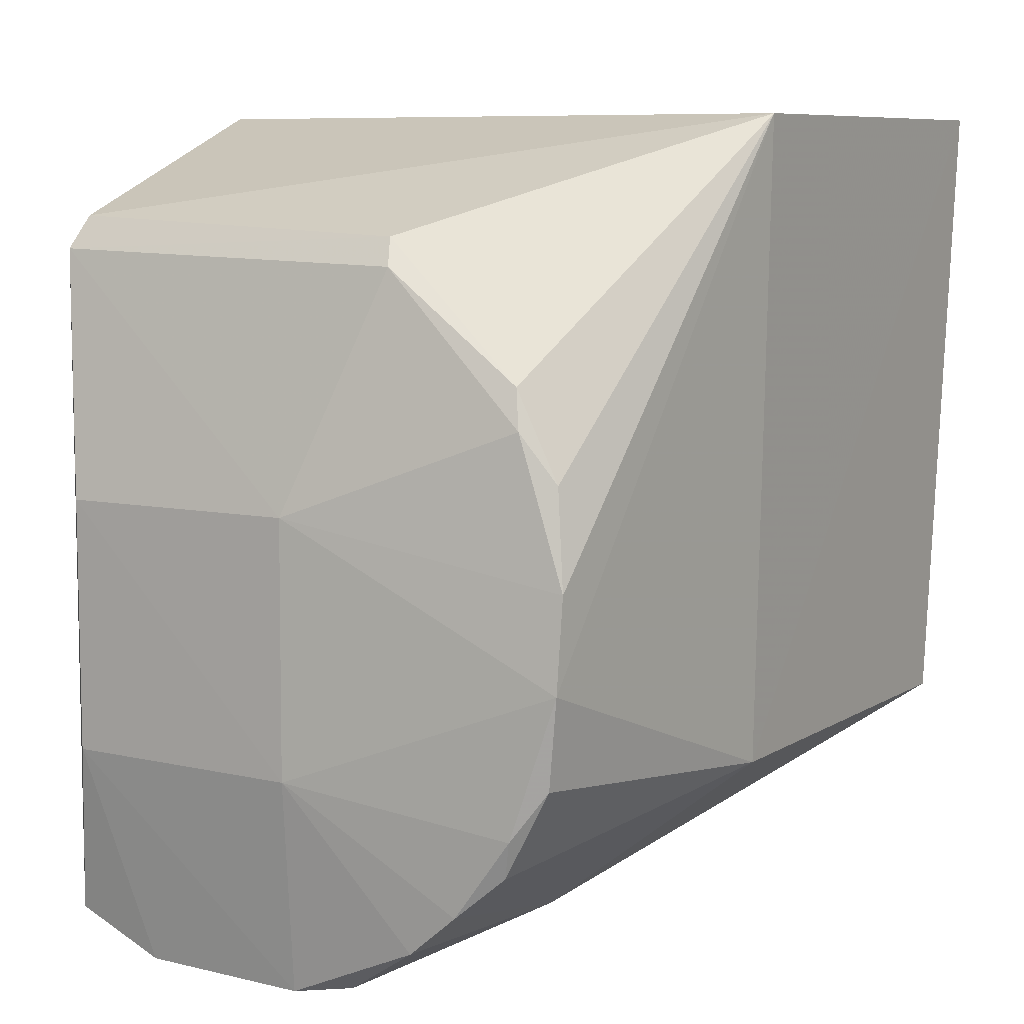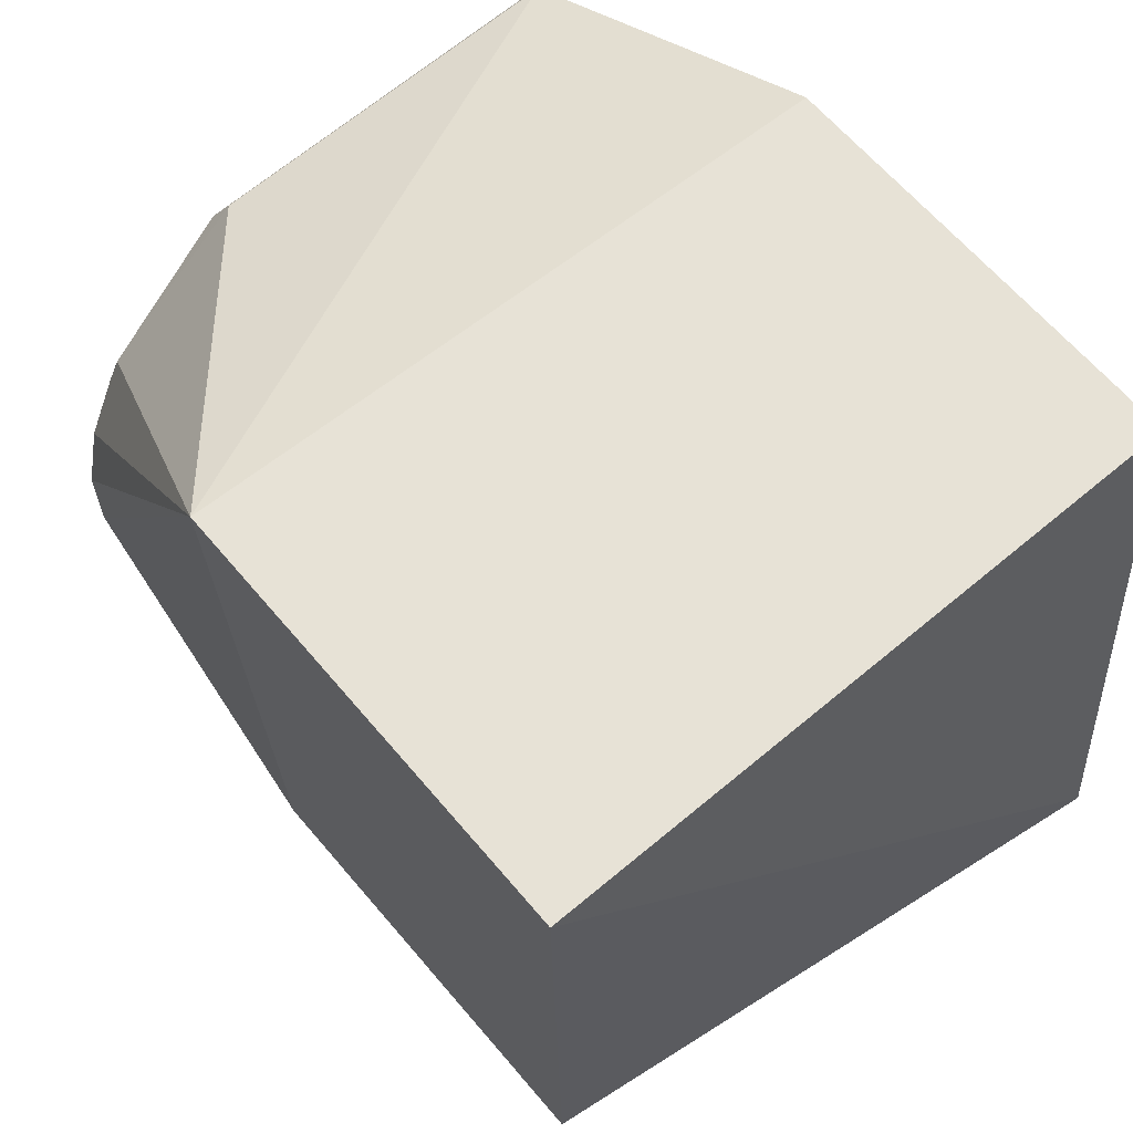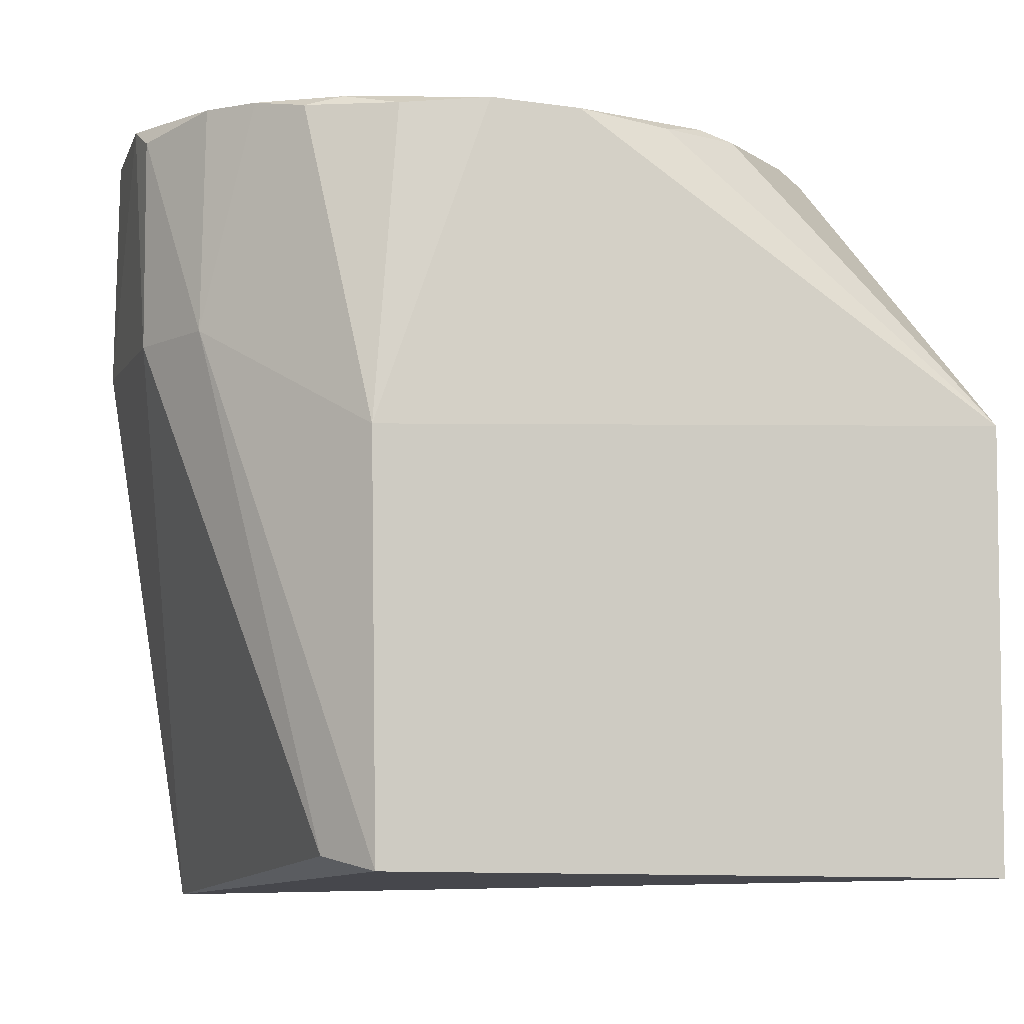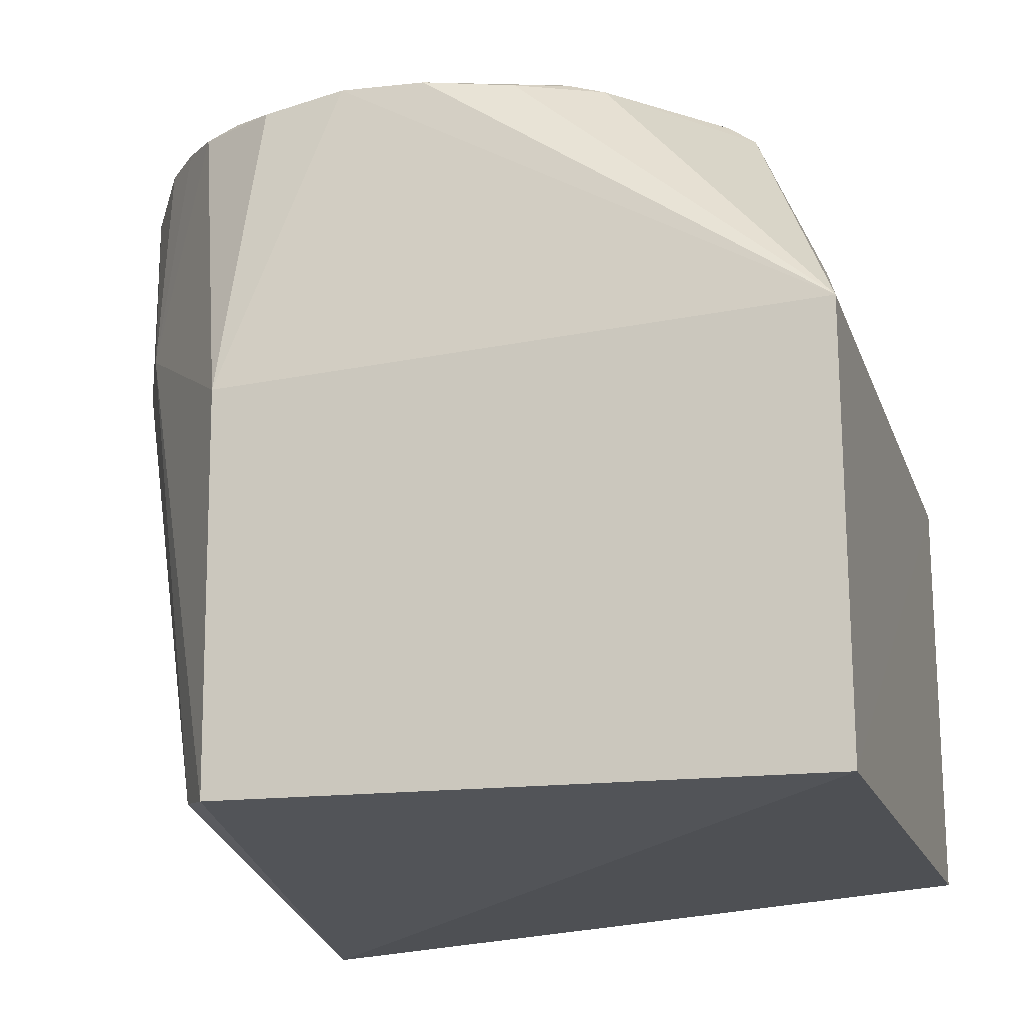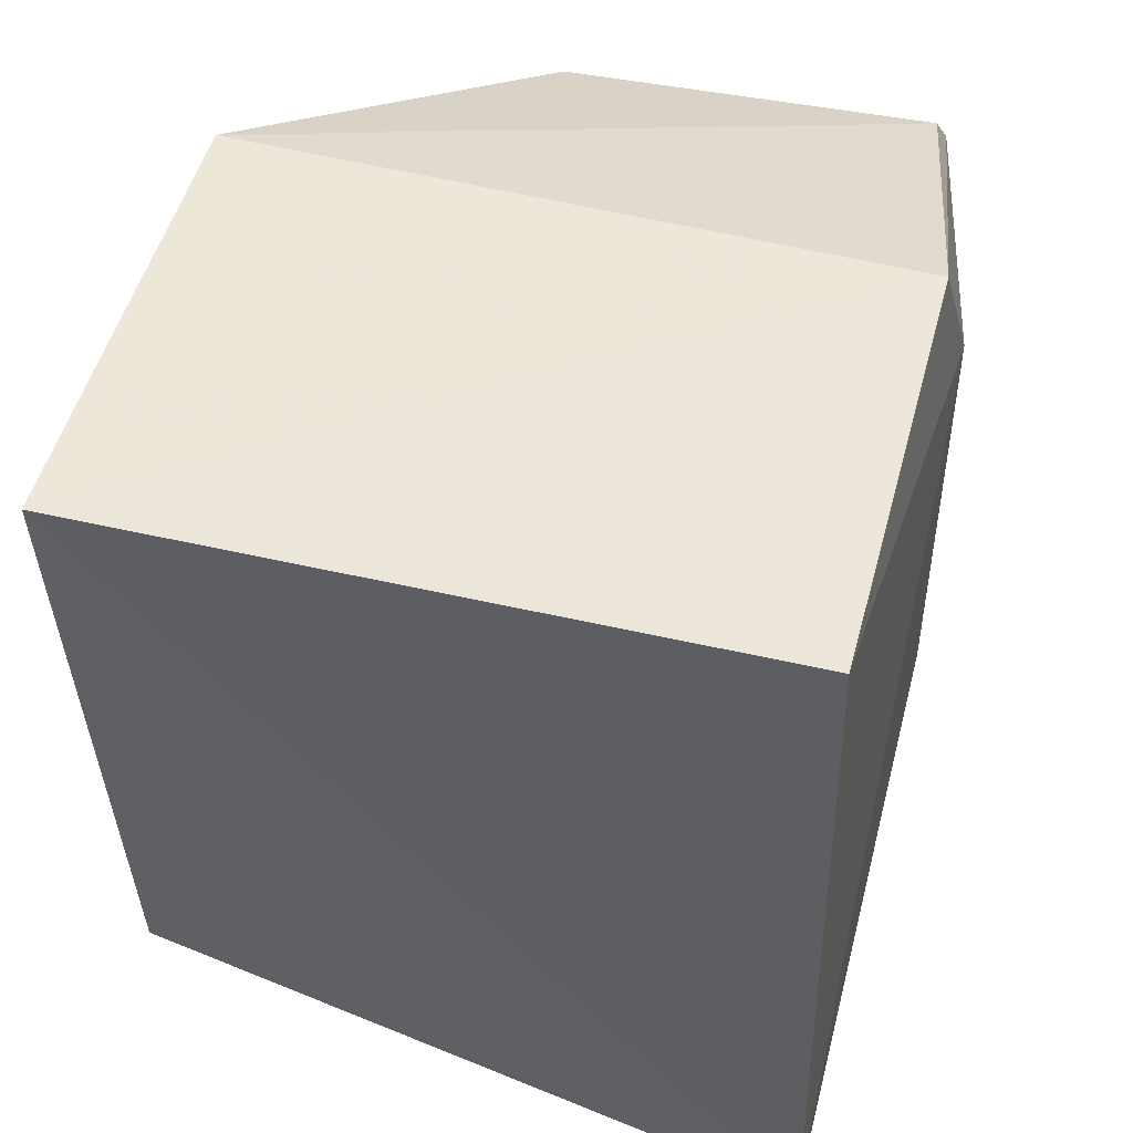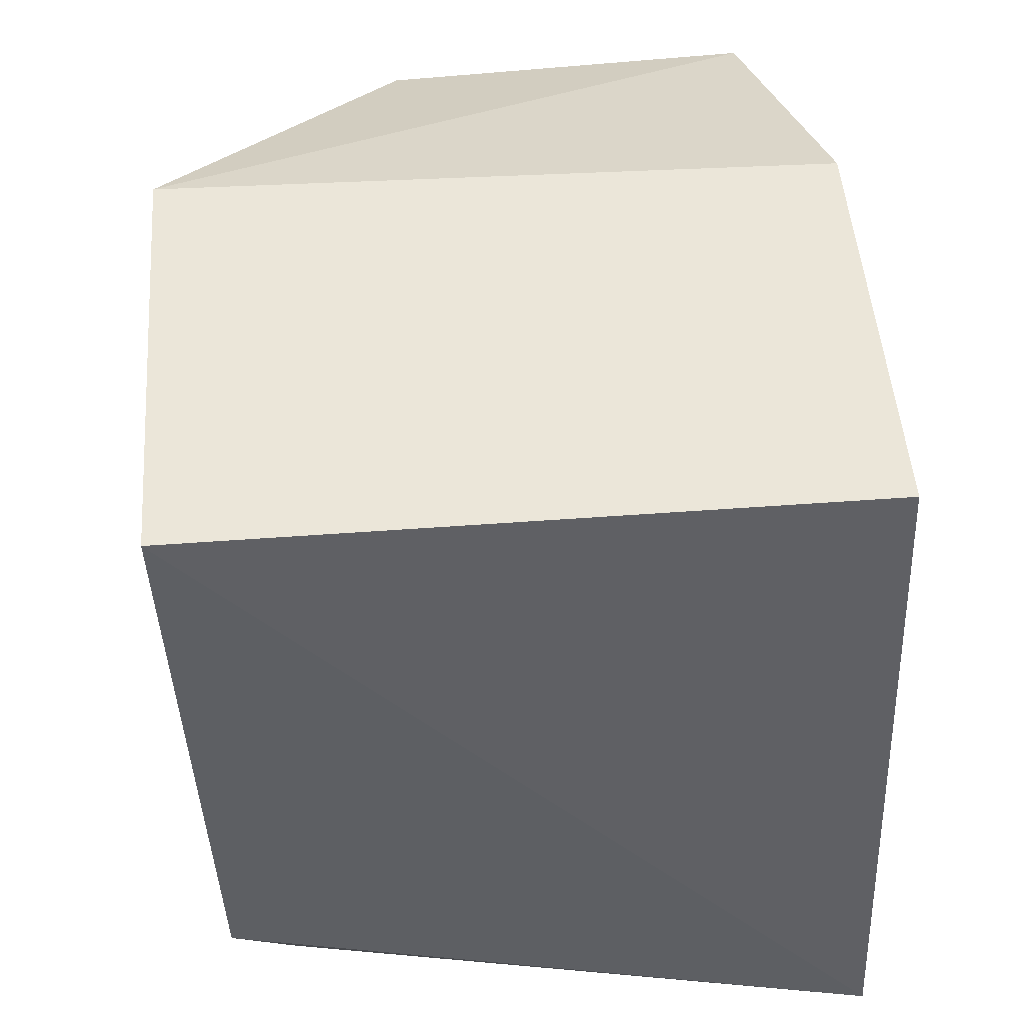
<metadata>
{"format":"obj","ext":"obj","renderer":"f3d","projection":"perspective","resolution":1024,"background":"white","views":[{"elev":7.9,"azim":-147.3,"up":"+Z"},{"elev":63.1,"azim":-39.9,"up":"+Z"},{"elev":-5.4,"azim":-104.9,"up":"+Y"},{"elev":-18.4,"azim":-73.4,"up":"+Y"},{"elev":50.4,"azim":14.9,"up":"+Z"},{"elev":48.2,"azim":-4.2,"up":"+Z"}]}
</metadata>
<code>
v 0.04832 0.009471 0.0397
v 0.04834 -0.01056 0.03966
v 0.04925 -0.01296 0.006046
v 0.03335 0.02514 0.001237
v 0.018 -0.0109 0.03966
v 0.04557 0.02519 0.00313
v 0.04912 0.01326 0.03234
v 0.02258 0.02378 0.02841
v 0.01903 -0.01023 0.01048
v 0.04312 0.01429 0.001241
v 0.04919 0.01359 0.01092
v 0.018 0.009977 0.03966
v 0.04627 0.02443 0.03366
v 0.02073 0.02417 0.01175
v 0.04602 0.01407 0.002875
v 0.04139 0.02511 0.00132
v 0.03097 0.01411 0.001499
v 0.01901 0.009236 0.01023
v 0.04405 0.02679 0.02257
v 0.04586 0.02348 0.03514
v 0.02002 0.02428 0.02009
v 0.04326 0.02426 0.001536
v 0.02188 -0.009682 0.008606
v 0.02672 0.01432 0.003605
v 0.02869 0.02419 0.03319
v 0.03269 0.0267 0.0111
v 0.02059 0.02374 0.02447
v 0.02015 0.02455 0.0159
v 0.03093 0.02406 0.001514
v 0.0228 0.0243 0.007772
v 0.03266 0.02668 0.02259
v 0.0291 0.02343 0.03443
v 0.04407 0.02674 0.01114
v 0.0222 0.02423 0.02663
v 0.02724 0.02492 0.003914
v 0.02235 0.02471 0.0095
v 0.02501 0.02484 0.005844
f 5 2 1
f 5 3 2
f 7 1 2
f 7 2 3
f 9 3 5
f 11 7 3
f 11 3 6
f 12 5 1
f 13 1 7
f 13 11 6
f 13 7 11
f 15 6 3
f 15 3 10
f 16 10 4
f 17 4 10
f 17 10 3
f 18 9 5
f 18 5 12
f 19 13 6
f 20 12 1
f 20 1 13
f 22 15 10
f 22 6 15
f 22 16 6
f 22 10 16
f 23 17 3
f 23 3 9
f 24 9 18
f 24 23 9
f 24 17 23
f 27 21 12
f 27 12 8
f 28 18 12
f 28 12 21
f 28 14 18
f 29 4 17
f 29 17 24
f 30 24 18
f 30 18 14
f 31 25 13
f 31 13 19
f 31 19 26
f 31 28 21
f 31 26 28
f 32 20 13
f 32 13 25
f 32 12 20
f 32 25 8
f 32 8 12
f 33 16 4
f 33 4 26
f 33 6 16
f 33 26 19
f 33 19 6
f 34 27 8
f 34 21 27
f 34 31 21
f 34 8 25
f 34 25 31
f 35 29 24
f 35 4 29
f 35 26 4
f 36 30 14
f 36 14 28
f 36 28 26
f 37 35 24
f 37 24 30
f 37 30 36
f 37 36 26
f 37 26 35

</code>
